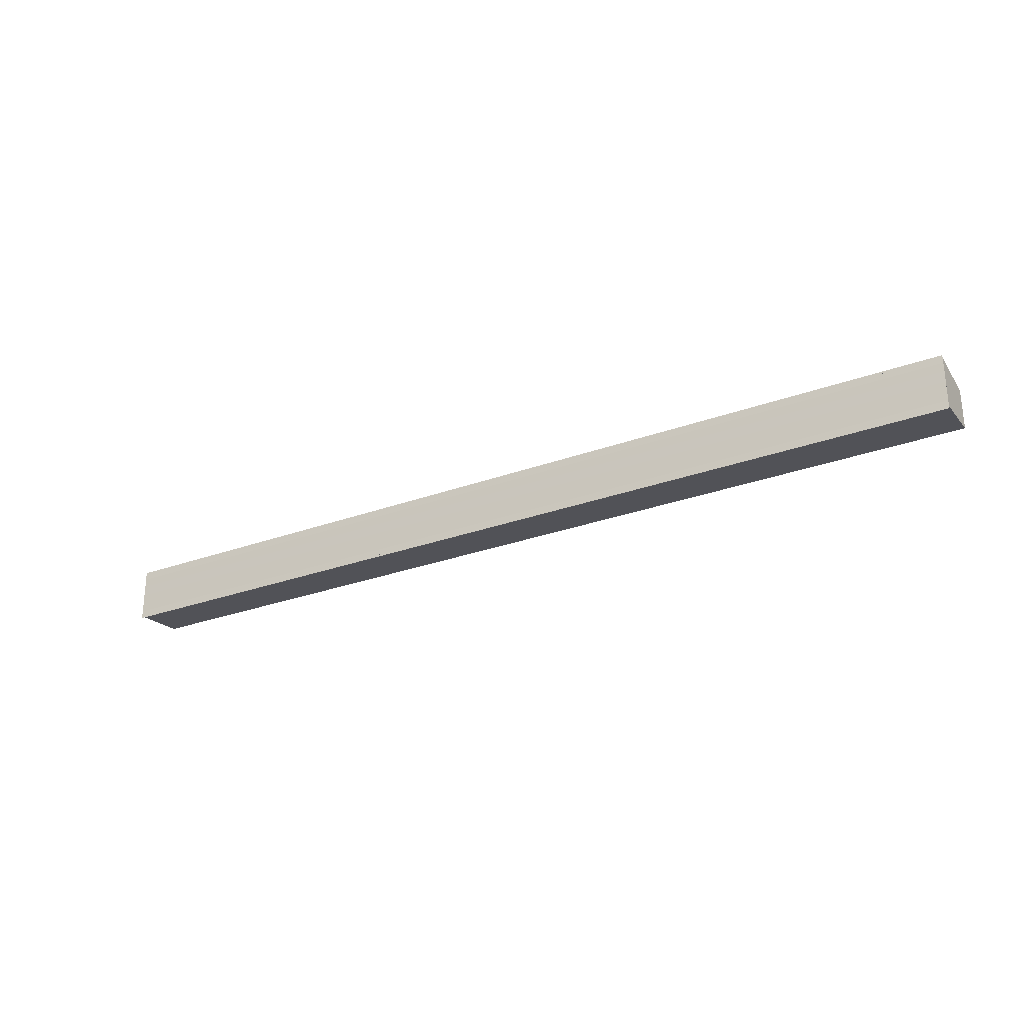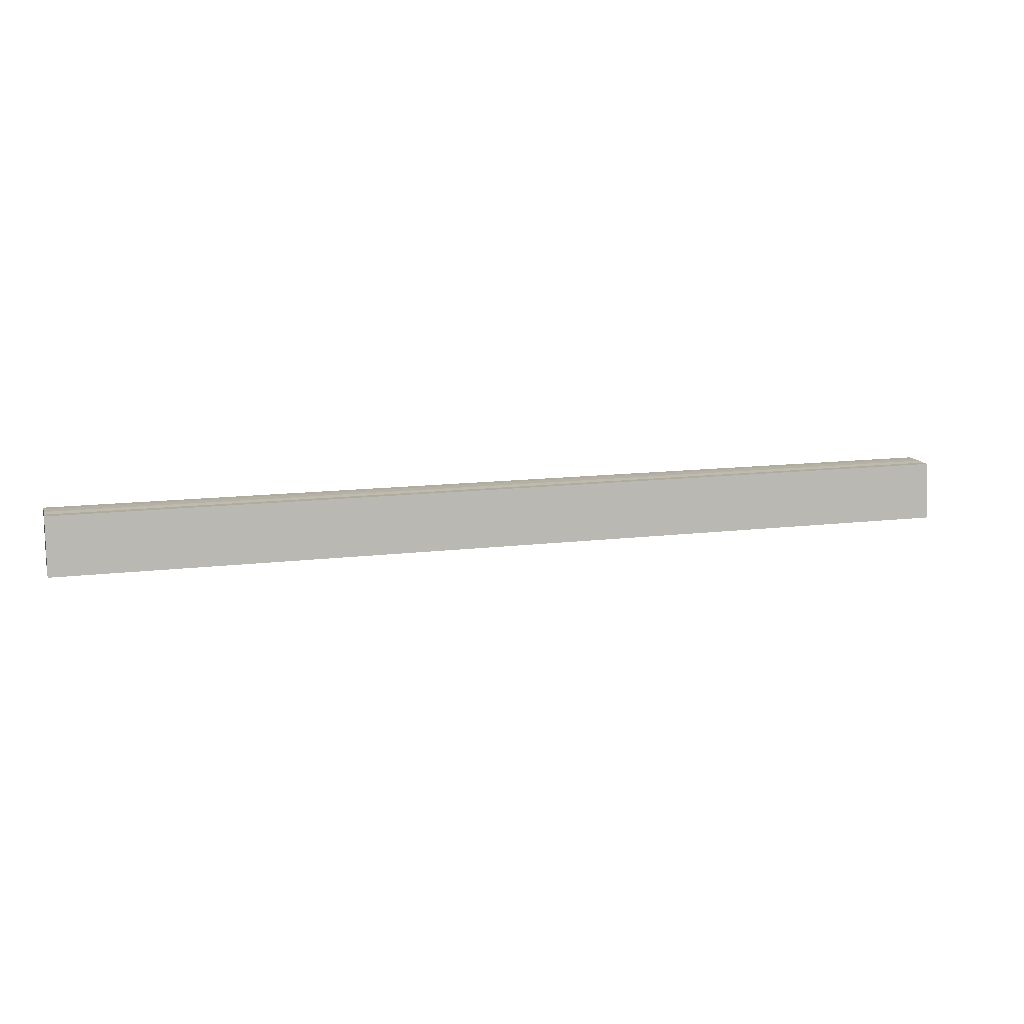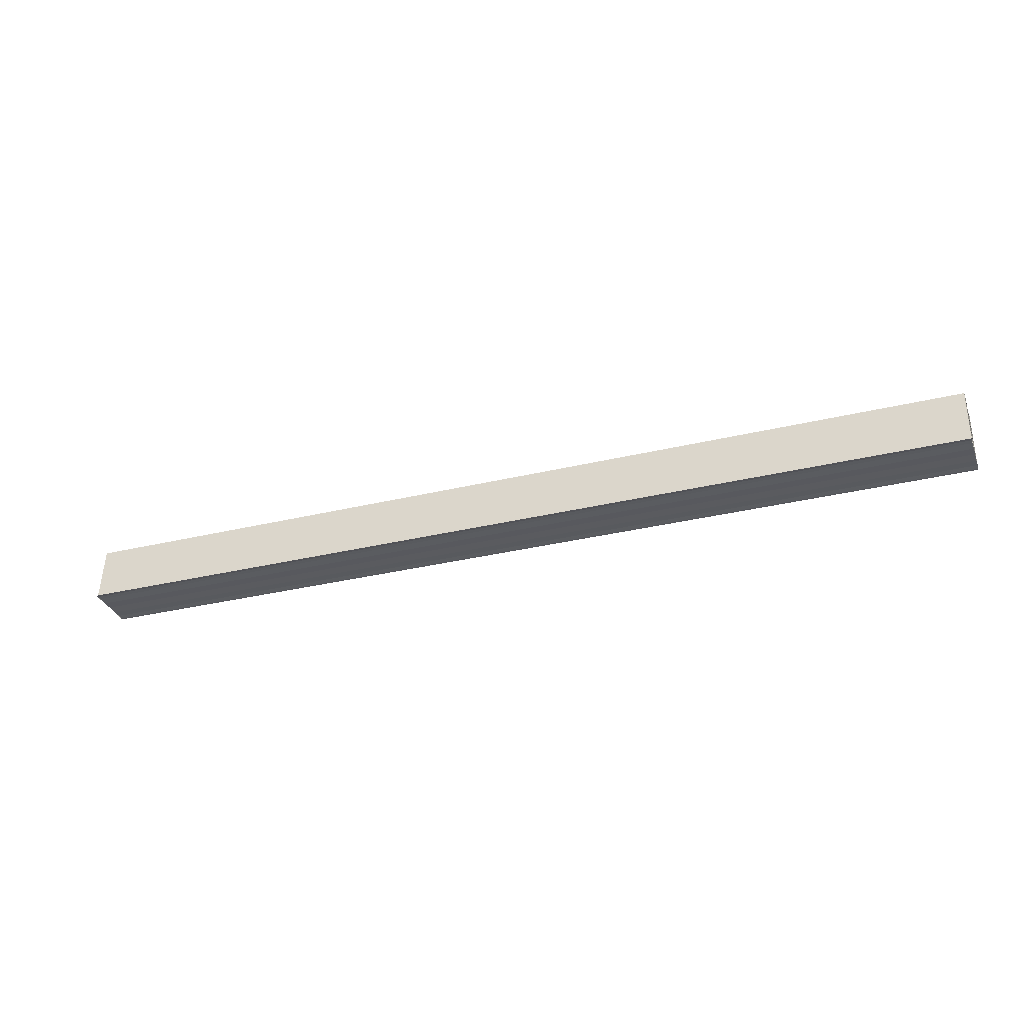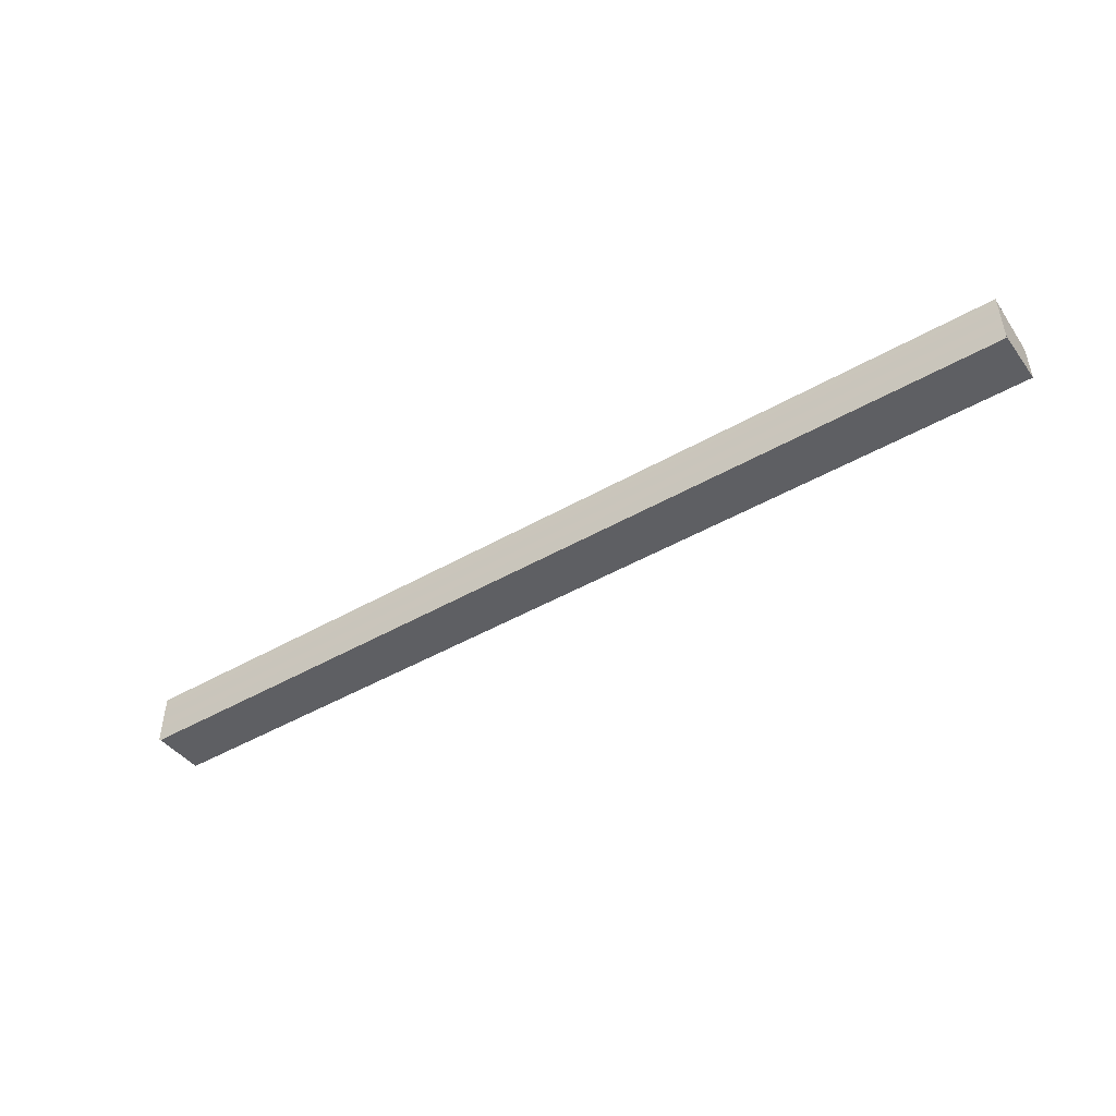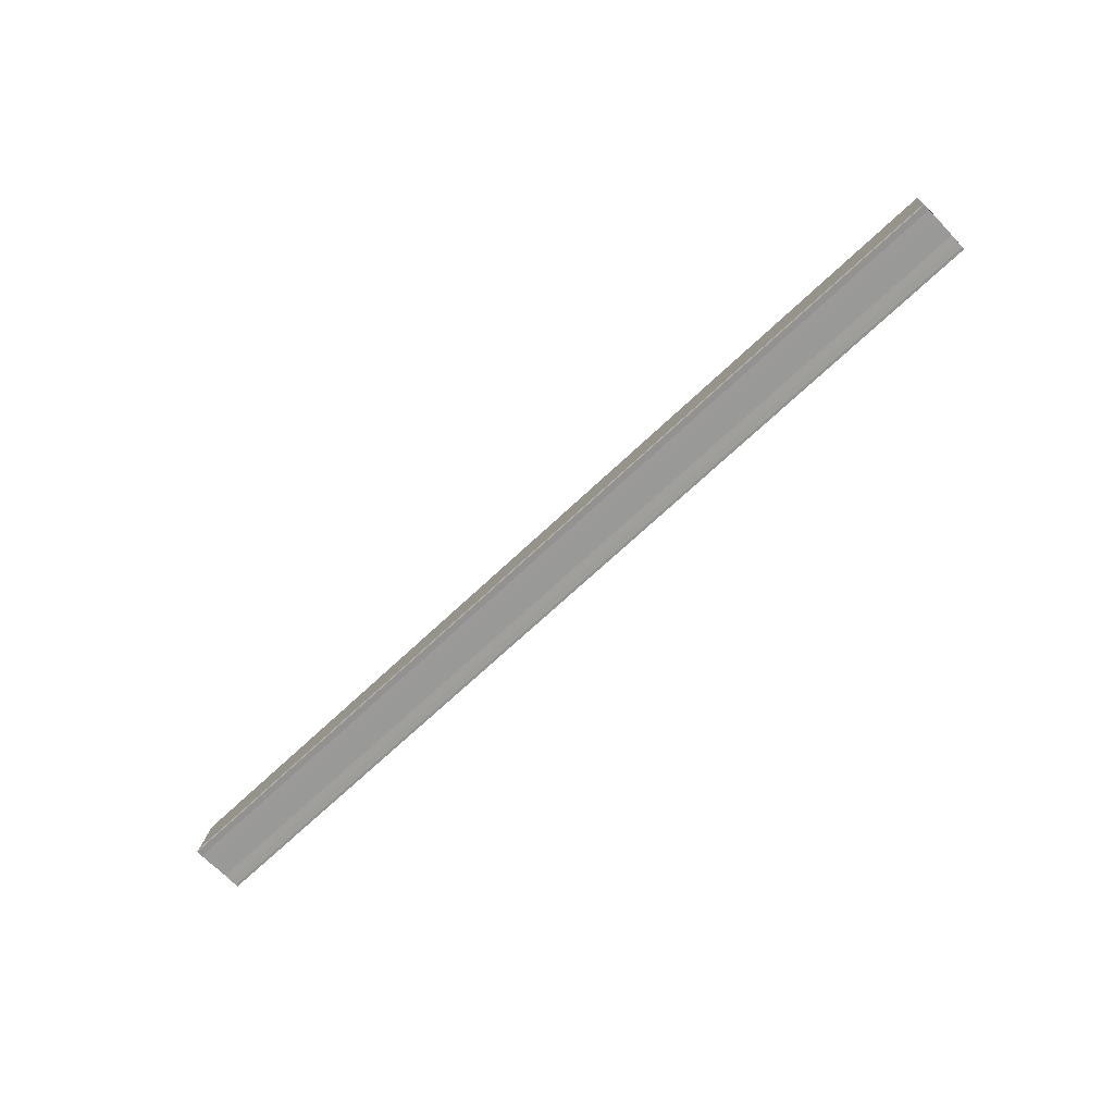
<metadata>
{"format":"obj","ext":"obj","renderer":"f3d","projection":"perspective","resolution":1024,"background":"white","views":[{"elev":-27.3,"azim":29.8,"up":"+Z"},{"elev":12.6,"azim":-16.1,"up":"+Y"},{"elev":-32.0,"azim":18.9,"up":"+Y"},{"elev":-47.2,"azim":32.8,"up":"+Z"},{"elev":-69.3,"azim":43.4,"up":"+Y"}]}
</metadata>
<code>
o 29286
v 2243 1861 9.925
v 2243 1861 9.926
v 2243 1861 9.925
v 2243 1861 9.927
v 2243 1861 9.927
v 2243 1861 9.926
v 2243 1861 9.926
v 2243 1861 9.93
v 2243 1861 9.927
v 2243 1861 9.928
v 2243 1861 9.927
v 2243 1861 9.928
v 2243 1861 9.93
v 2243 1861 9.928
v 2243 1861 9.93
v 2243 1861 9.932
v 2243 1861 9.93
v 2243 1861 9.932
v 2243 1861 9.934
v 2243 1861 9.932
v 2243 1861 9.934
v 2243 1861 9.932
v 2243 1861 9.93
v 2243 1861 9.932
v 2243 1861 9.928
v 2243 1861 9.93
v 2243 1861 9.927
v 2243 1861 9.928
v 2243 1861 9.934
v 2243 1861 9.935
v 2243 1861 9.935
v 2243 1861 9.935
v 2243 1861 9.935
v 2243 1861 9.935
v 2243 1861 9.935
v 2243 1861 9.934
v 2243 1861 9.935
v 2243 1861 9.935
v 2243 1861 9.935
v 2243 1861 9.935
v 2243 1861 9.934
v 2243 1861 9.934
v 2243 1861 9.935
v 2243 1861 9.934
v 2243 1861 9.935
v 2243 1861 9.932
v 2243 1861 9.932
v 2243 1861 9.93
v 2243 1861 9.934
v 2243 1861 9.932
v 2243 1861 9.93
v 2243 1861 9.928
v 2243 1861 9.927
v 2243 1861 9.926
v 2243 1861 9.928
v 2243 1861 9.928
v 2243 1861 9.927
v 2243 1861 9.927
v 2243 1861 9.926
v 2243 1861 9.926
v 2243 1861 9.926
v 2243 1861 9.925
v 2243 1861 9.925
v 2243 1861 9.926
v 2243 1861 9.925
f 1 2 3
f 4 2 5
f 3 6 7
f 5 6 7
f 8 6 9
f 10 9 11
f 8 9 12
f 13 14 10
f 8 12 15
f 16 17 13
f 8 15 18
f 19 20 16
f 21 22 19
f 22 23 24
f 23 25 26
f 25 27 28
f 8 18 29
f 8 29 30
f 31 30 32
f 33 34 31
f 35 29 36
f 35 37 38
f 39 40 35
f 39 41 35
f 42 30 43
f 44 45 42
f 46 44 42
f 47 44 46
f 48 47 46
f 48 43 49
f 48 49 50
f 48 50 51
f 48 51 52
f 48 52 53
f 48 53 54
f 8 47 48
f 55 8 48
f 56 8 55
f 57 56 55
f 58 56 57
f 59 58 57
f 60 58 61
f 61 62 63
f 64 65 61

</code>
